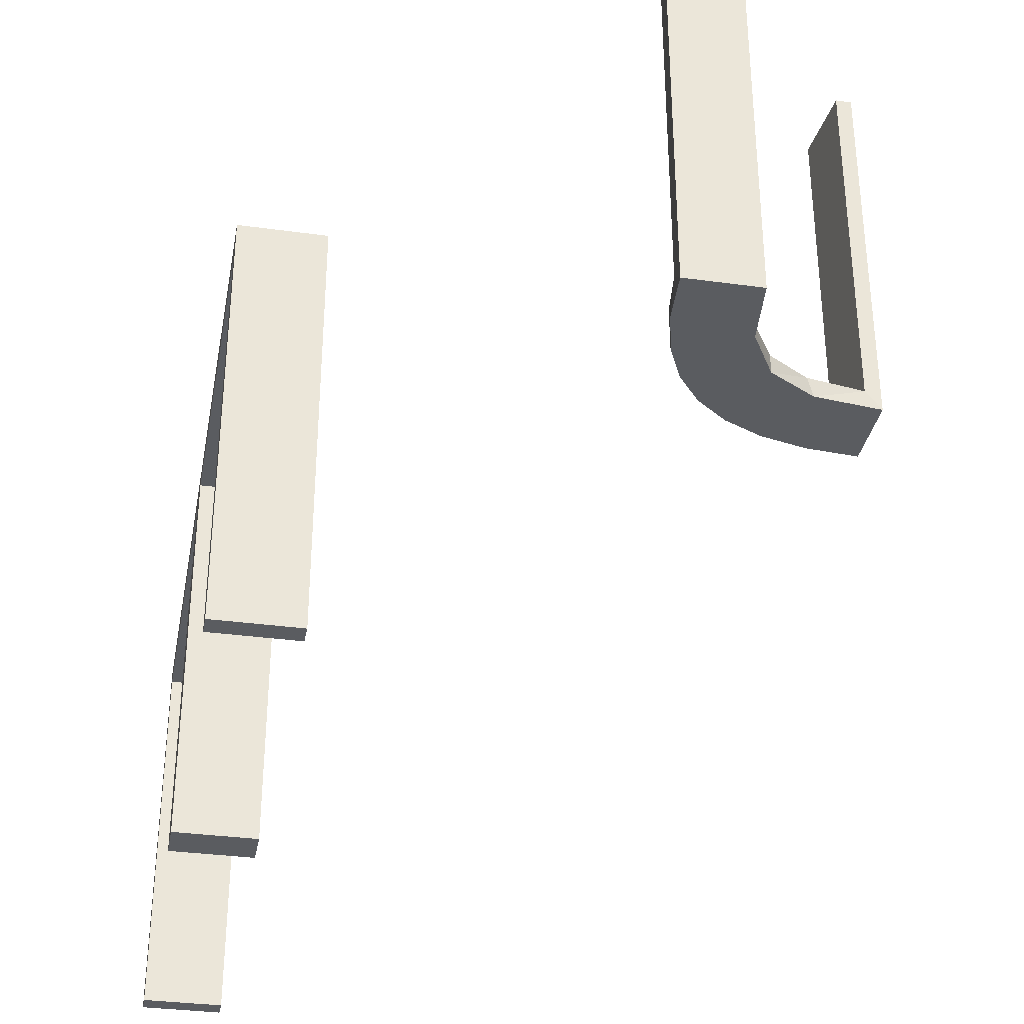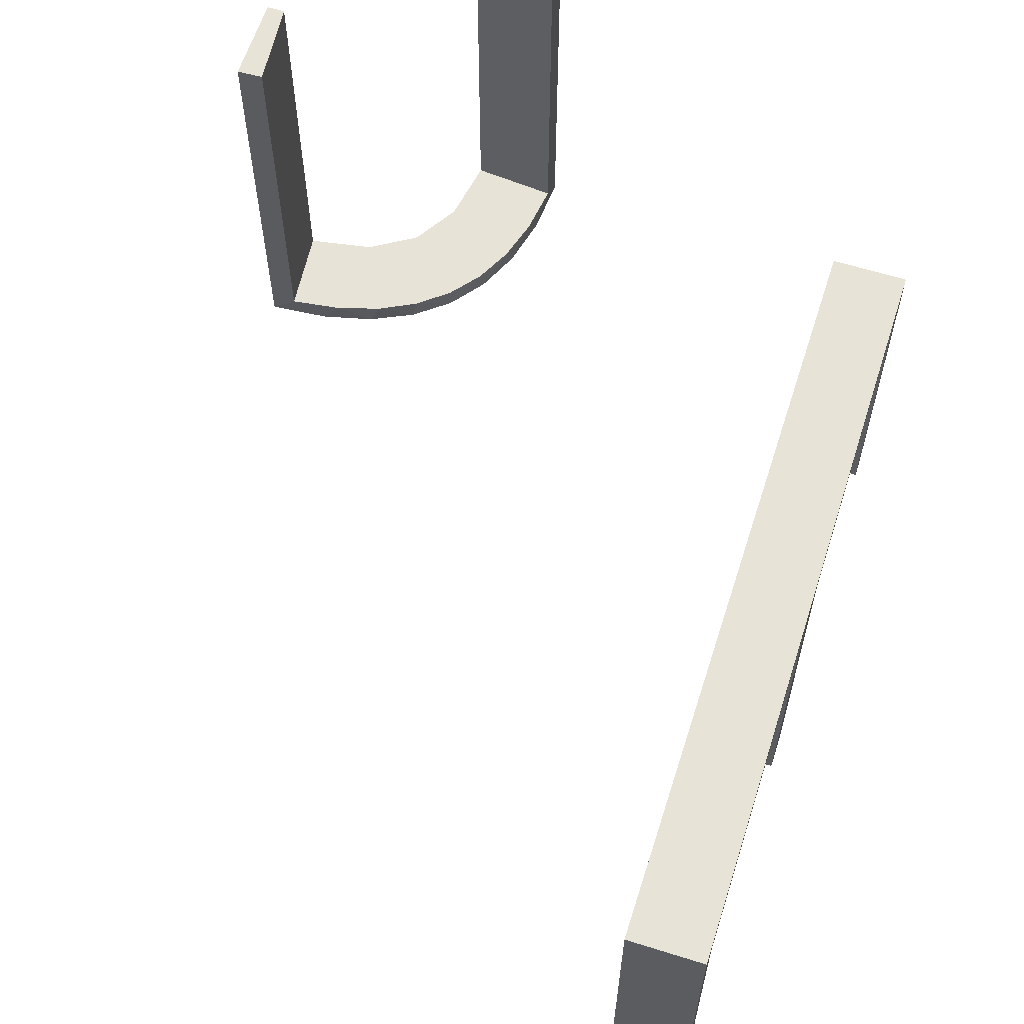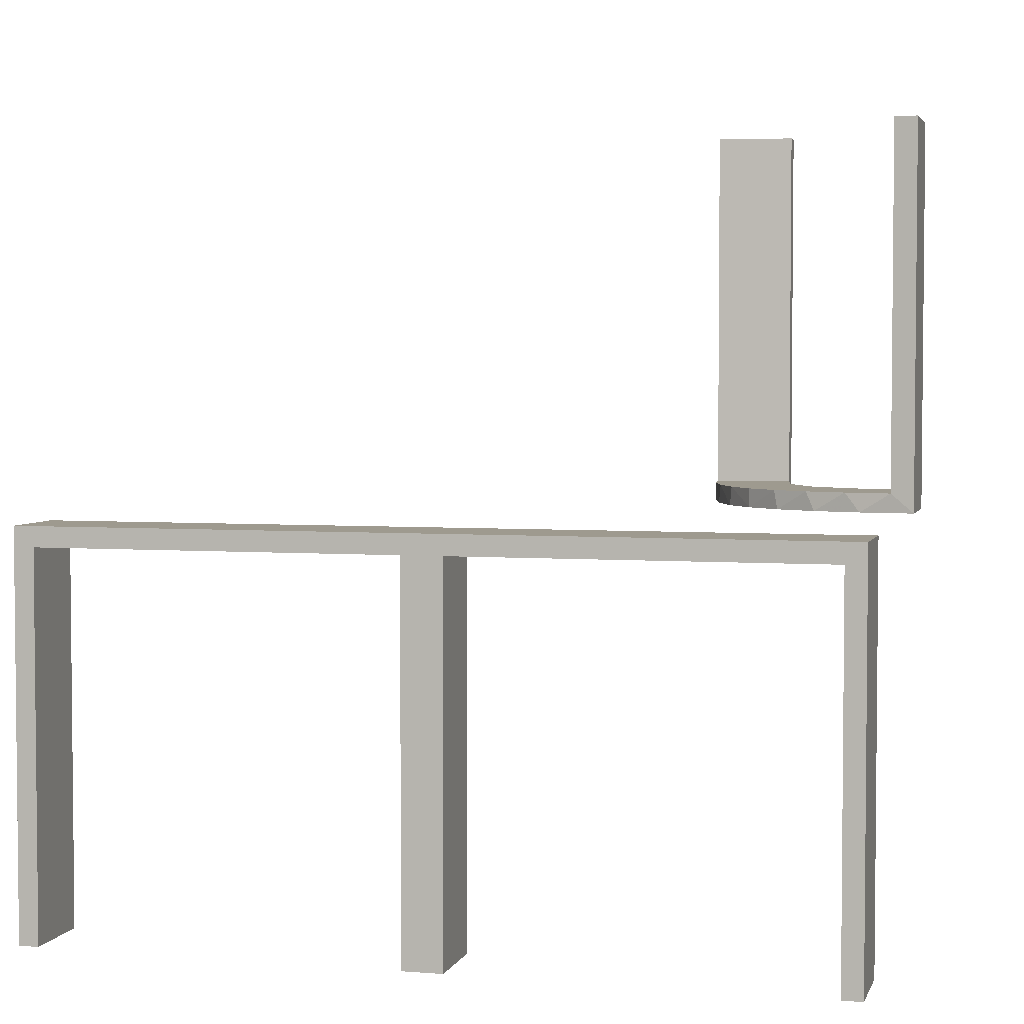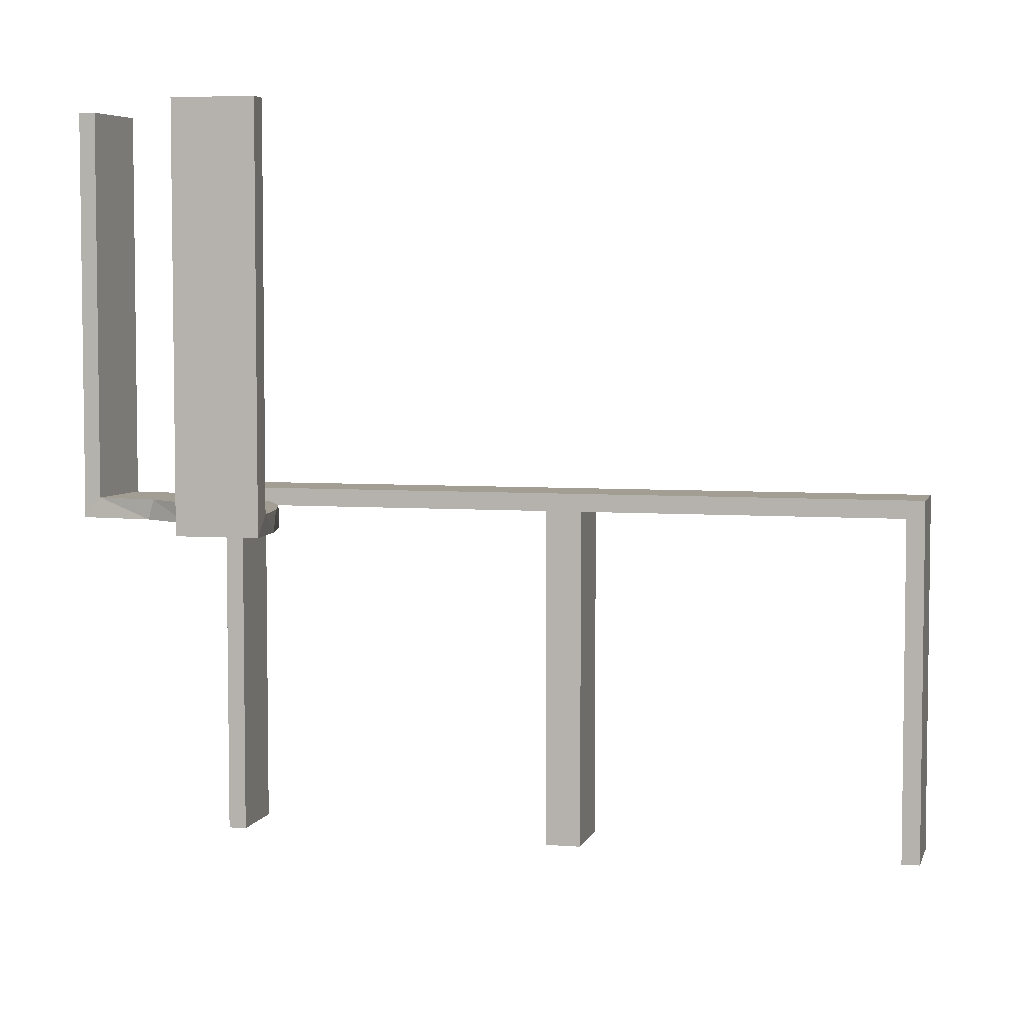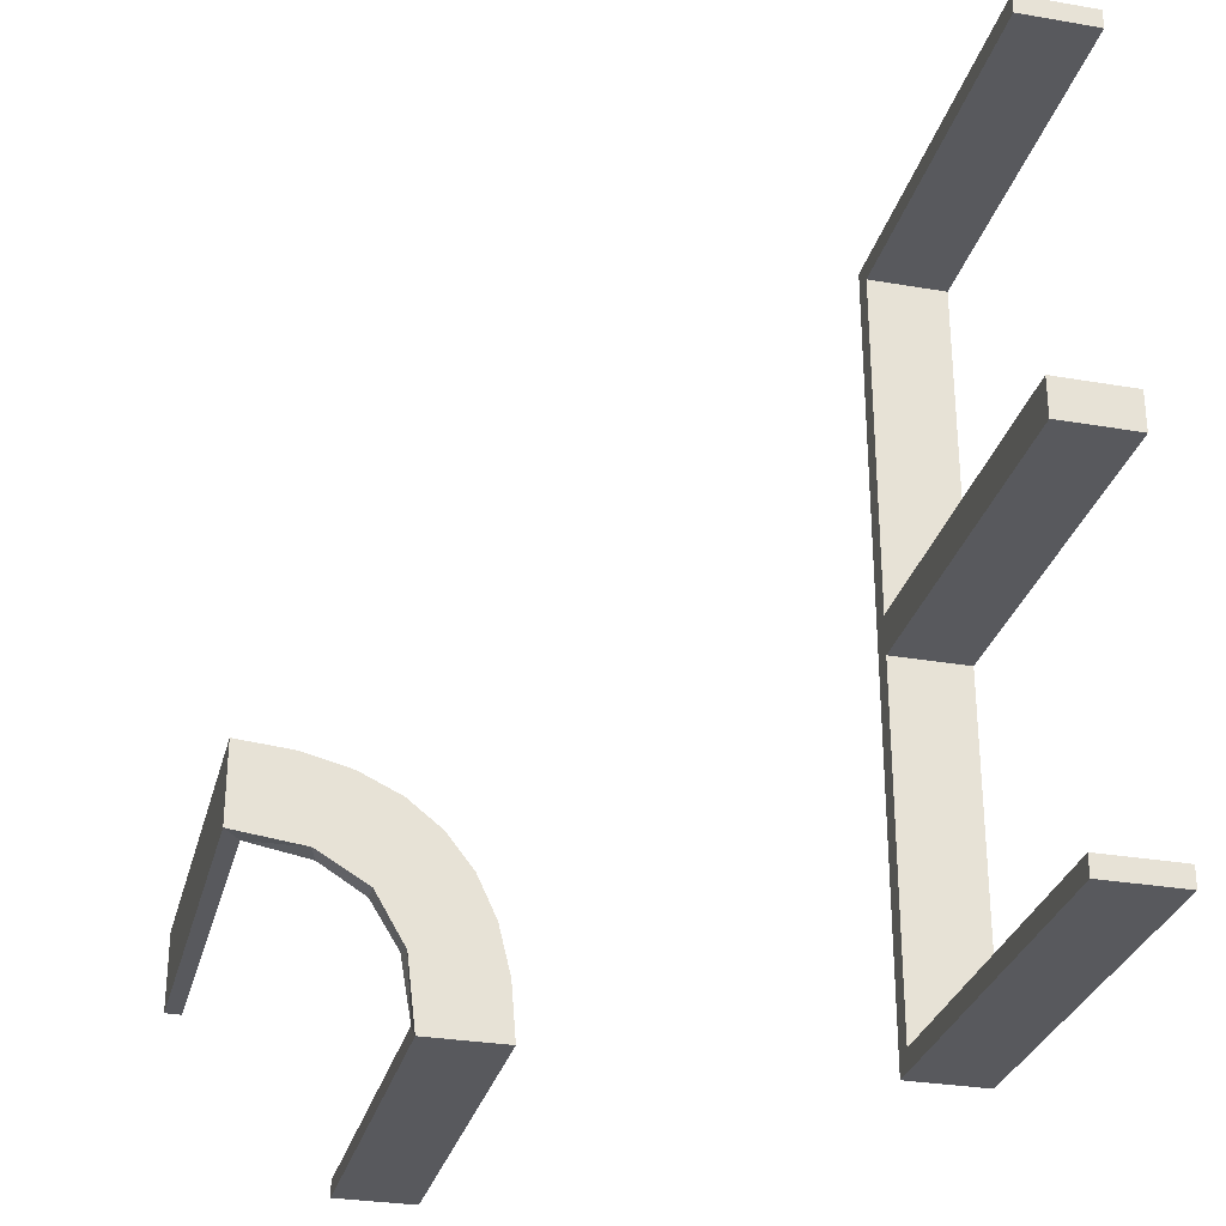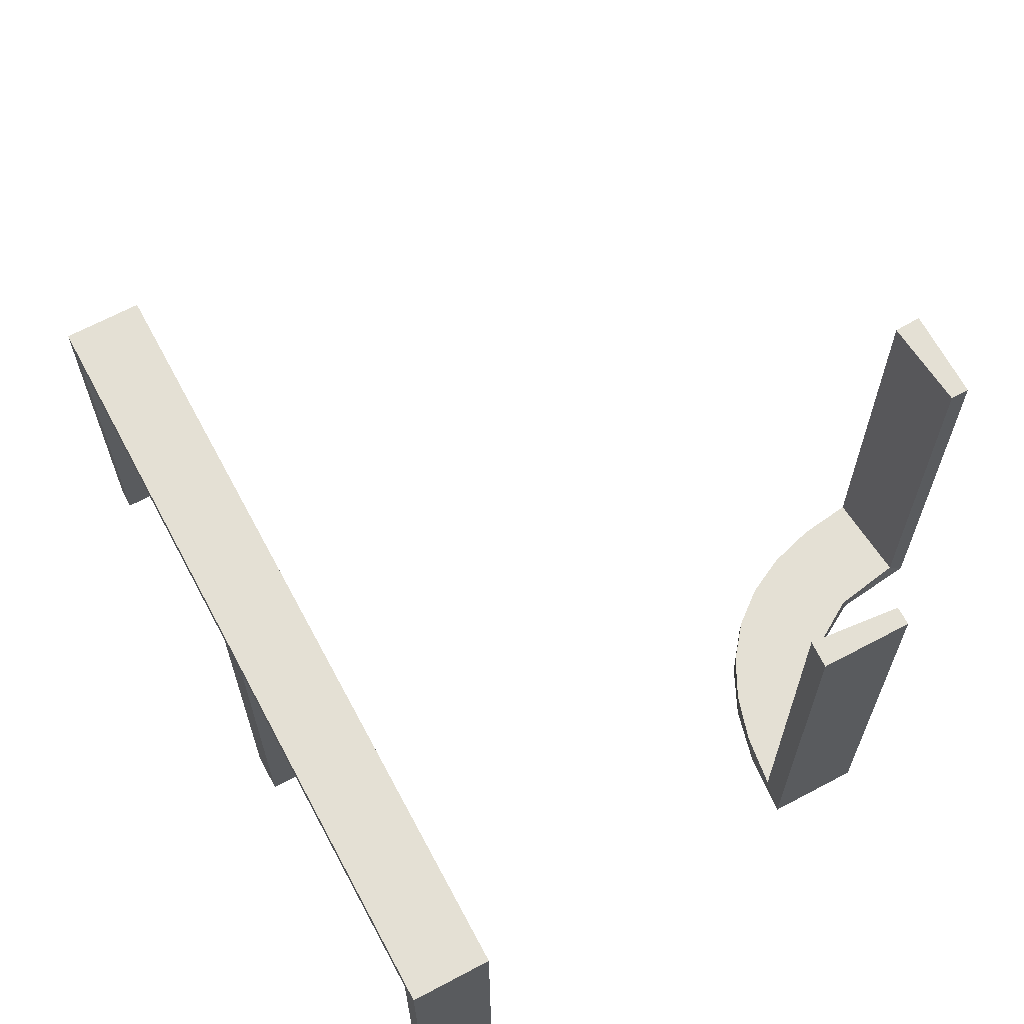
<metadata>
{"format":"obj","ext":"obj","renderer":"f3d","projection":"perspective","resolution":1024,"background":"white","views":[{"elev":-33.6,"azim":-10.6,"up":"+Z"},{"elev":61.9,"azim":-162.3,"up":"+Z"},{"elev":3.6,"azim":-75.2,"up":"+Z"},{"elev":5.1,"azim":103.9,"up":"+Z"},{"elev":-29.8,"azim":165.8,"up":"+Y"},{"elev":66.1,"azim":-28.1,"up":"+Z"}]}
</metadata>
<code>
v 0.3065 -0.4117 0
v 0.4263 -0.2064 0
v 0.1956 -0.5008 0
v 0.1956 -0.5008 0.25
v 0.1956 -0.5008 0.5
v 0.2958 -0.4804 0.5
v 0.2958 -0.4804 0.3417
v 0.2958 -0.4804 0.1833
v 0.2958 -0.4804 0.025
v 0.3435 -0.3486 0
v 0.3435 -0.3486 0.025
v 0.3101 -0.2479 0.025
v 0.4956 -0.3008 0
v 0.4956 -0.3008 0.25
v 0.4956 -0.3008 0.5
v 0.4956 -0.2008 0
v 0.4956 -0.2008 0.5
v 0.2398 -0.32 0
v 0.2202 -0.3599 0.025
v 0.4661 -0.202 0.2625
v 0.4661 -0.202 0.5
v 0.4661 -0.202 0.025
v 0.366 -0.2211 0
v 0.3989 -0.3143 0.025
v 0.3091 -0.404 0.025
v 0.4068 -0.21 0.025
v 0.2428 -0.3153 0.025
v 0.4065 -0.3117 0
v 0.2728 -0.2779 0
v 0.2728 -0.2779 0.025
v 0.1969 -0.4712 0.2625
v 0.1969 -0.4712 0.5
v 0.1969 -0.4712 0.025
v -0.2 0 0
v -0.2 0 -0.5
v -0.2 -0.475 -0.025
v -0.2 -0.475 -0.5
v -0.2 0.025 -0.025
v -0.2 0.025 -0.5
v -0.2 -0.5 0
v -0.2 -0.5 -0.5
v -0.2 0.5 0
v -0.2 0.5 -0.5
v -0.2 -0.025 -0.025
v -0.2 -0.025 -0.5
v -0.2 0.475 -0.025
v -0.2 0.475 -0.5
v 0.2956 -0.5008 0
v 0.2956 -0.5008 0.5
v 0.3148 -0.245 0
v 0.2048 -0.4119 0.025
v -0.3 0 0
v -0.3 0 -0.5
v -0.3 -0.475 -0.025
v -0.3 -0.475 -0.5
v -0.3 0.025 -0.025
v -0.3 0.025 -0.5
v -0.3 -0.5 0
v -0.3 -0.5 -0.5
v -0.3 0.5 0
v -0.3 0.5 -0.5
v -0.3 -0.025 -0.025
v -0.3 -0.025 -0.5
v -0.3 0.475 -0.025
v -0.3 0.475 -0.5
v 0.3548 -0.2253 0.025
v 0.216 -0.3711 0
v 0.4752 -0.3009 0.5
v 0.4752 -0.3009 0.3417
v 0.4752 -0.3009 0.1833
v 0.4752 -0.3009 0.025
v 0.2013 -0.4314 0
f 59 58 54
f 62 54 58
f 52 53 62
f 58 52 62
f 41 37 36
f 44 40 36
f 34 44 35
f 40 44 34
f 40 34 52
f 34 35 53
f 41 40 58
f 36 37 55
f 45 44 62
f 44 36 54
f 41 59 55
f 45 63 53
f 59 54 55
f 53 63 62
f 41 36 40
f 44 45 35
f 40 52 58
f 34 53 52
f 41 58 59
f 36 55 54
f 45 62 63
f 44 54 62
f 41 55 37
f 45 53 35
f 61 60 64
f 56 64 60
f 52 53 56
f 60 52 56
f 43 47 46
f 38 42 46
f 34 38 35
f 42 38 34
f 42 34 52
f 34 35 53
f 43 42 60
f 46 47 65
f 39 38 56
f 38 46 64
f 43 61 65
f 39 57 53
f 61 64 65
f 53 57 56
f 43 46 42
f 38 39 35
f 42 52 60
f 34 53 52
f 43 60 61
f 46 65 64
f 39 56 57
f 38 64 56
f 43 65 47
f 39 53 35
f 8 9 48
f 48 9 1
f 11 10 25
f 7 8 49
f 48 49 8
f 49 6 7
f 10 11 24
f 28 24 71
f 70 14 13
f 15 69 68
f 69 15 14
f 70 69 14
f 3 72 33
f 4 3 33
f 19 51 67
f 67 18 19
f 5 4 31
f 18 29 27
f 12 30 29
f 50 23 66
f 23 2 26
f 2 16 22
f 20 22 16
f 20 17 21
f 20 16 17
f 48 1 72
f 1 10 18
f 67 72 1
f 18 10 29
f 50 29 10
f 28 50 10
f 28 13 2
f 28 23 50
f 13 16 2
f 14 16 13
f 17 14 15
f 16 14 17
f 4 5 49
f 3 4 48
f 49 48 4
f 21 68 69
f 20 21 69
f 70 71 22
f 69 70 20
f 71 24 26
f 24 11 12
f 71 26 22
f 24 12 66
f 27 30 11
f 11 25 27
f 25 9 51
f 9 33 51
f 9 8 33
f 32 7 6
f 7 32 31
f 8 7 31
f 6 49 5
f 5 32 6
f 17 15 68
f 68 21 17
f 9 25 1
f 10 1 25
f 10 24 28
f 28 71 13
f 70 13 71
f 72 51 33
f 4 33 31
f 51 72 67
f 18 27 19
f 5 31 32
f 29 30 27
f 12 29 50
f 50 66 12
f 23 26 66
f 2 22 26
f 48 72 3
f 1 18 67
f 28 2 23
f 70 22 20
f 24 66 26
f 11 30 12
f 25 19 27
f 25 51 19
f 8 31 33

</code>
